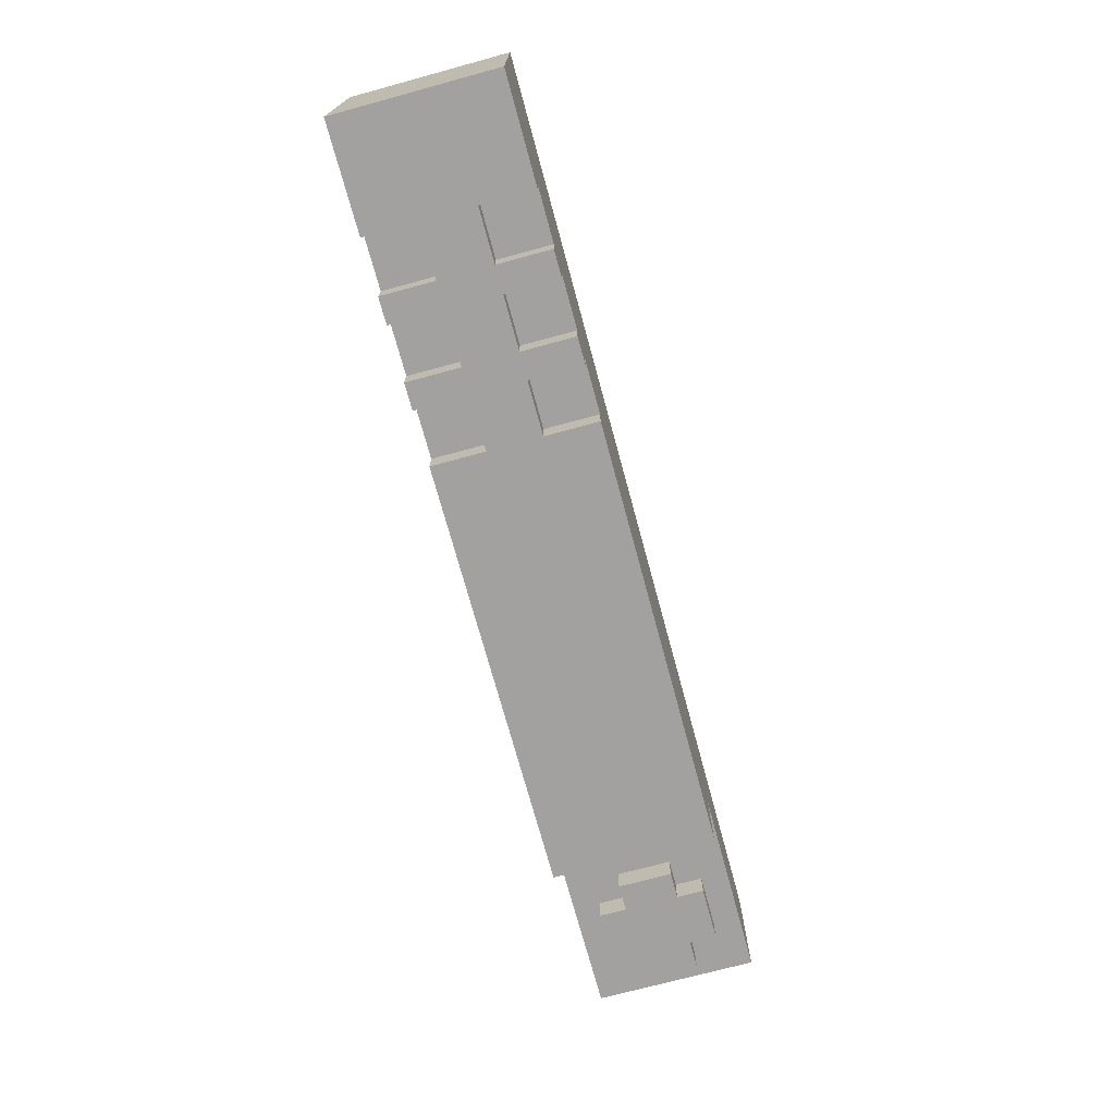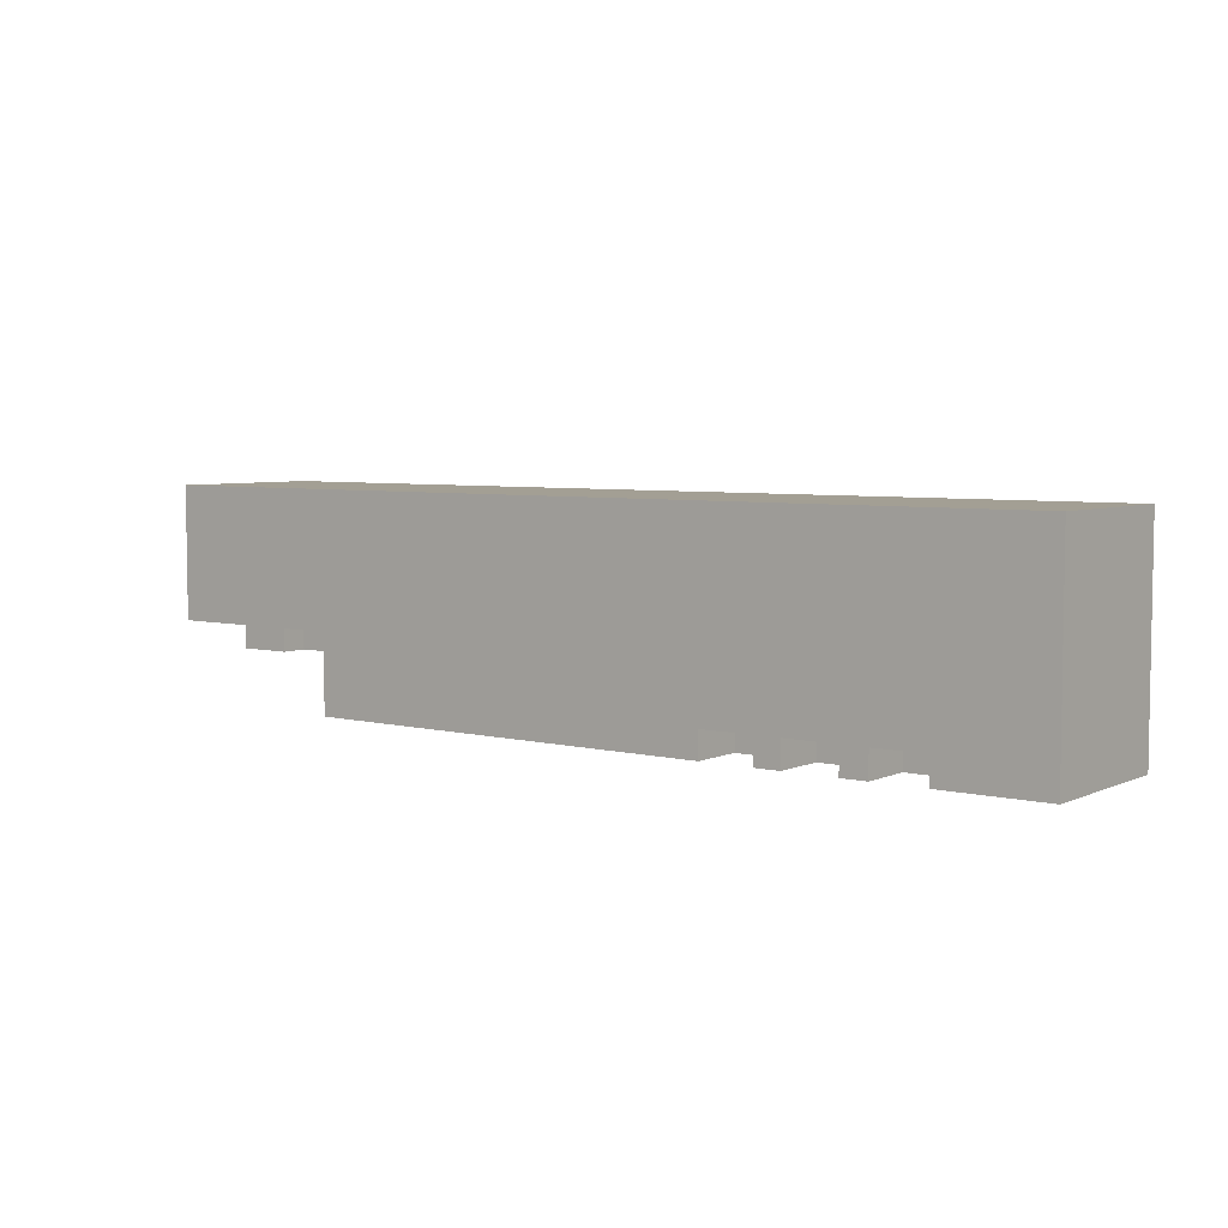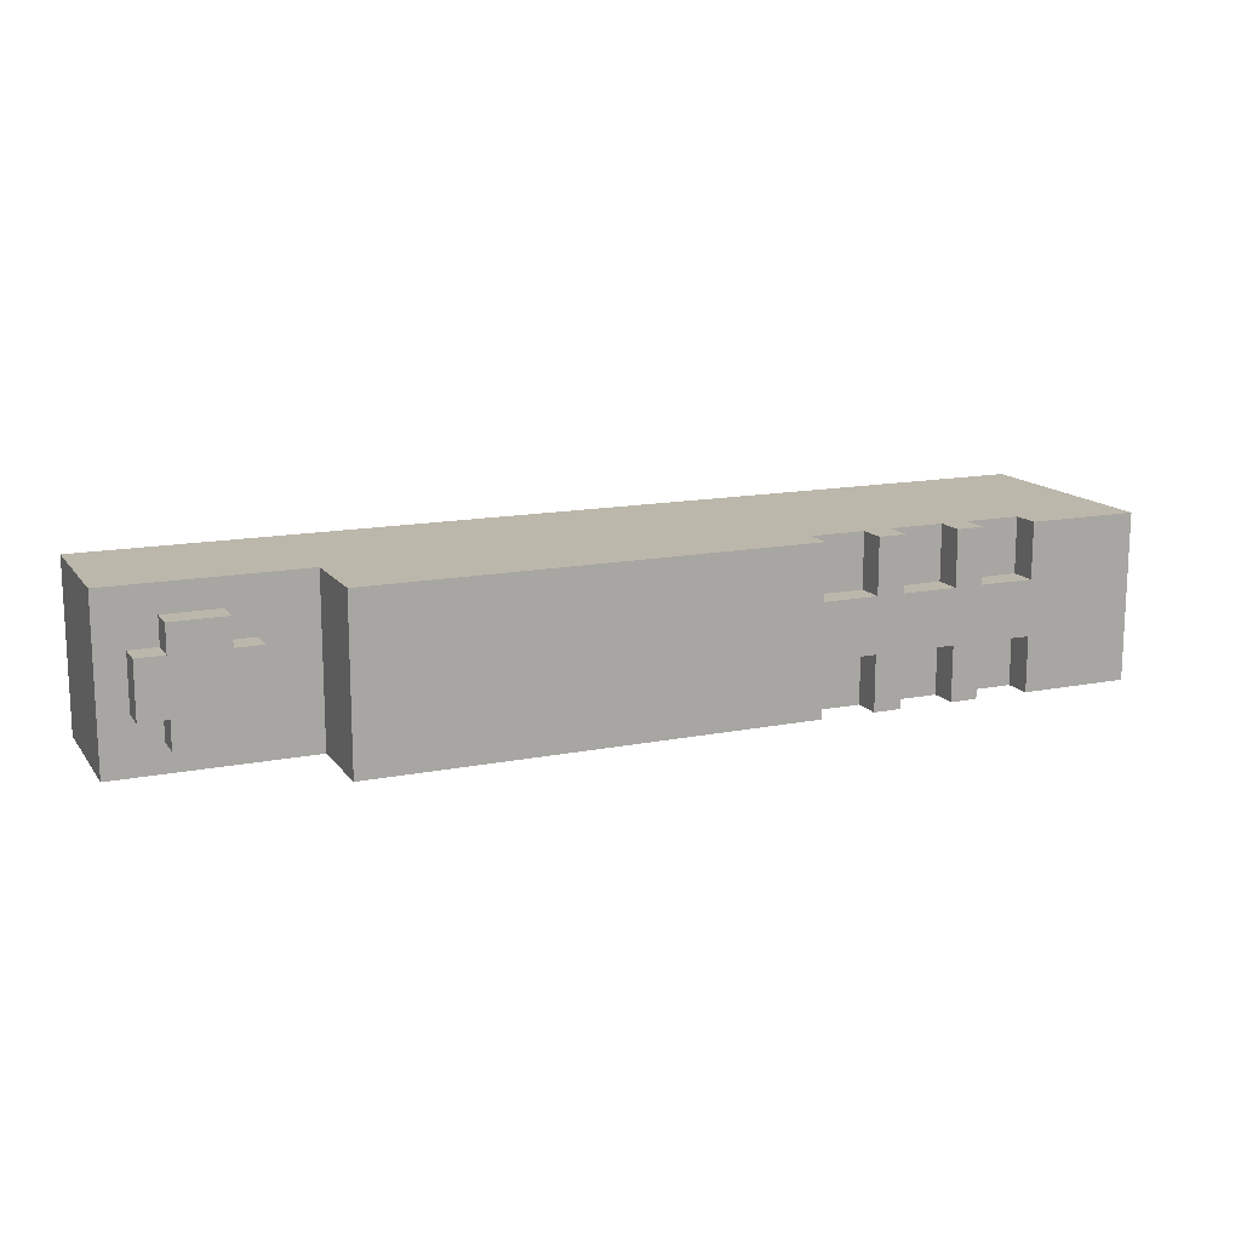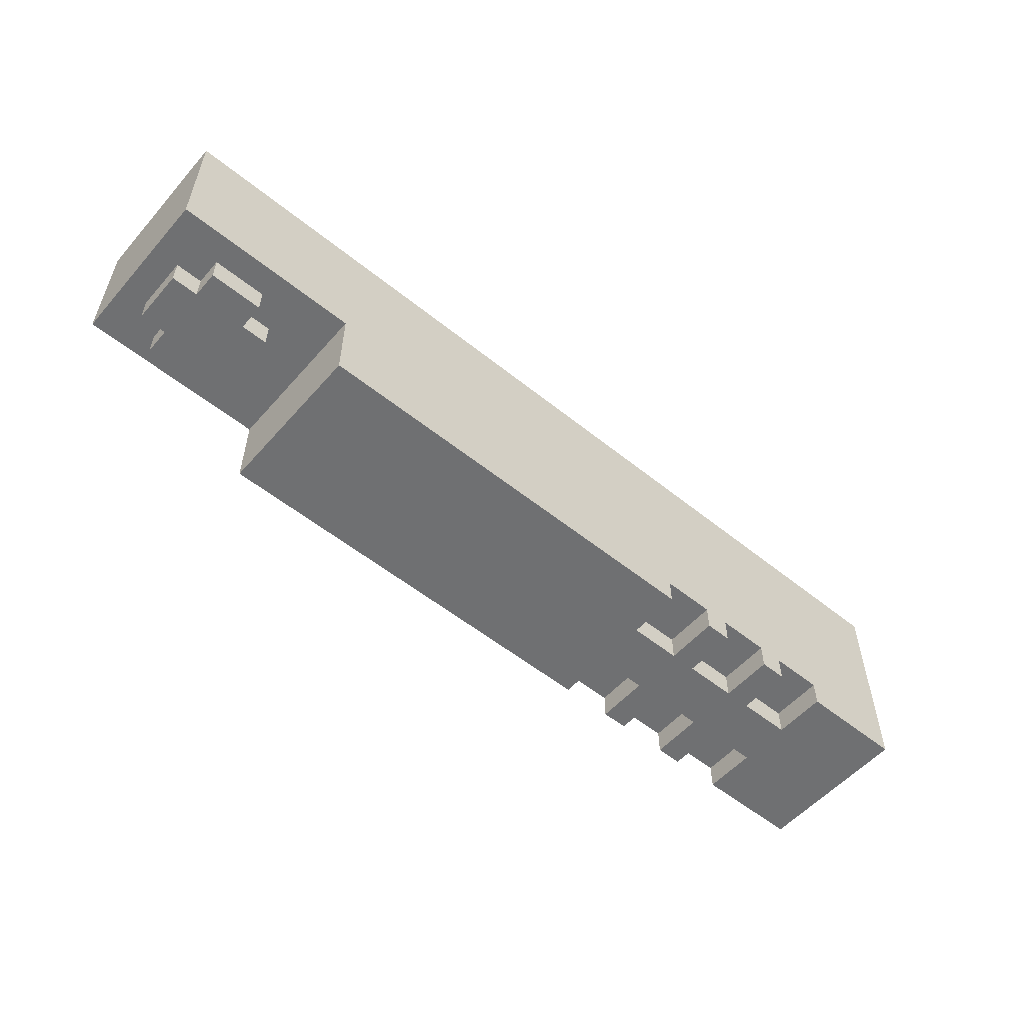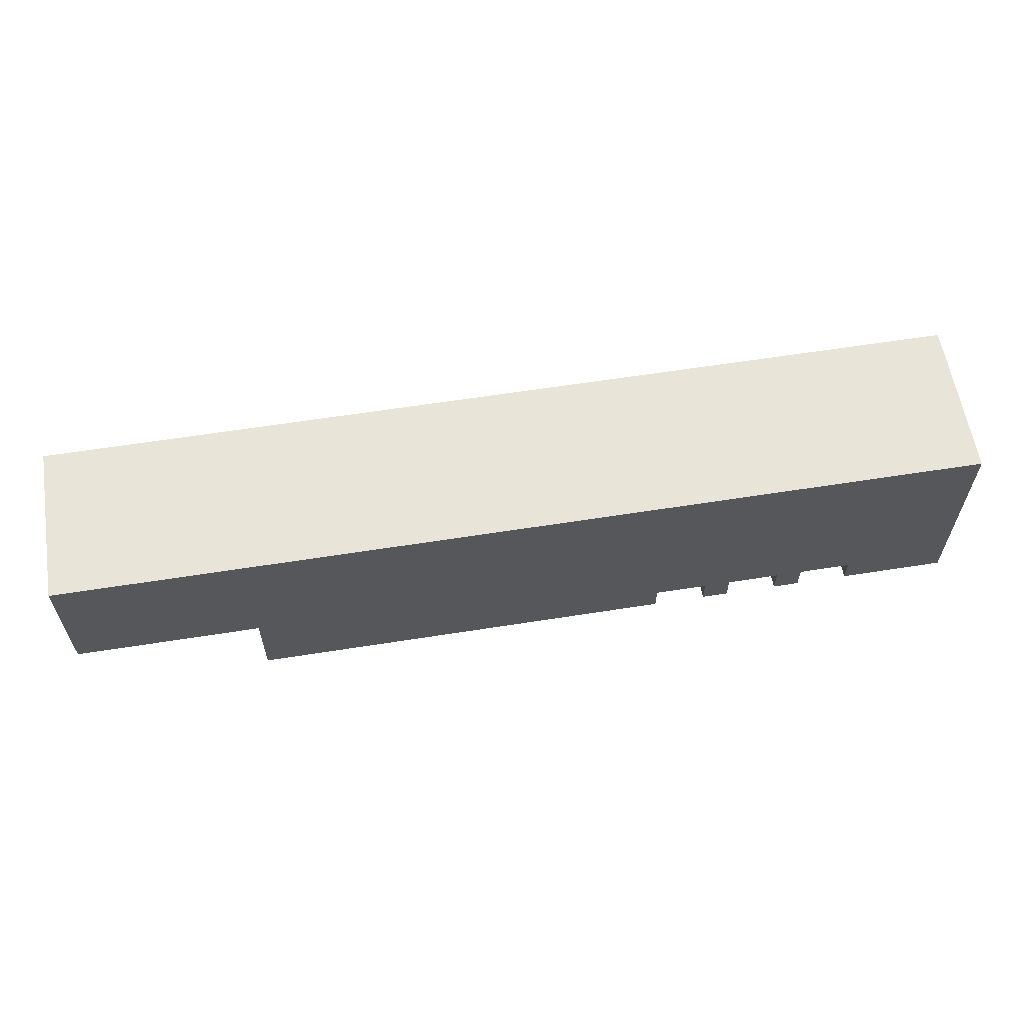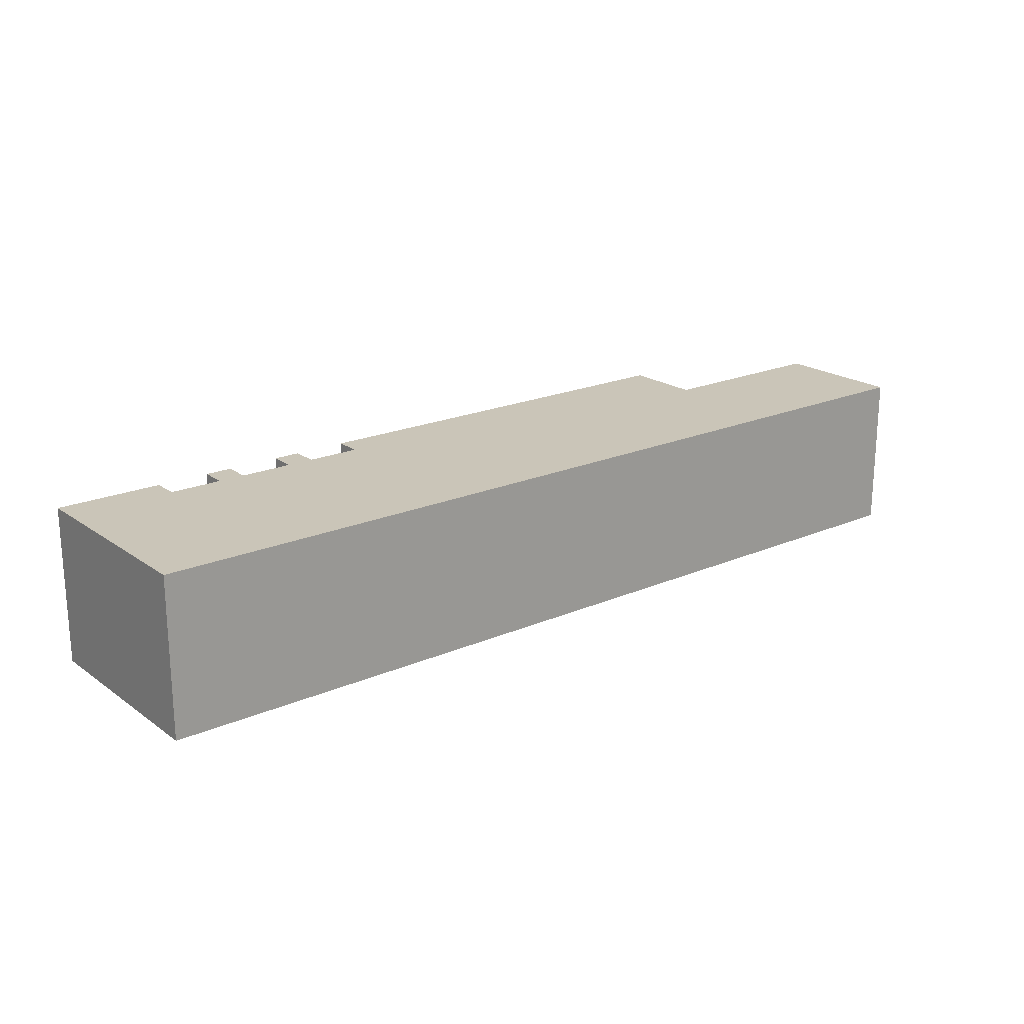
<metadata>
{"format":"obj","ext":"obj","renderer":"f3d","projection":"perspective","resolution":1024,"background":"white","views":[{"elev":-72.2,"azim":105.2,"up":"+Y"},{"elev":5.4,"azim":37.0,"up":"+Y"},{"elev":14.4,"azim":-23.5,"up":"+Z"},{"elev":-54.9,"azim":-40.4,"up":"+Y"},{"elev":60.5,"azim":-9.2,"up":"+Y"},{"elev":20.3,"azim":141.7,"up":"+Z"}]}
</metadata>
<code>
o
v 1.8 0.1 -0.3
v 1.8 0.1 0.3
v 1.8 0.2 -0.3
v 1.8 0.2 -0.1
v 1.8 0.2 0.1
v 1.8 0.2 0.3
v 1.8 0.3 -0.3
v 1.8 0.3 -0.1
v 1.8 0.3 0.1
v 1.8 0.3 0.3
v 1.8 0.9 -0.3
v 1.8 0.9 0.3
v 1.2 0.1 -0.3
v 1.2 0.1 -0.1
v 1.2 0.1 0.1
v 1.2 0.1 0.3
v 1.2 0.2 -0.3
v 1.2 0.2 -0.1
v 1.2 0.2 0.1
v 1.2 0.2 0.3
v 0.9 0.1 -0.3
v 0.9 0.1 -0.1
v 0.9 0.1 0.1
v 0.9 0.1 0.3
v 0.9 0.2 -0.3
v 0.9 0.2 -0.1
v 0.9 0.2 0.1
v 0.9 0.2 0.3
v 0.6 0.1 -0.3
v 0.6 0.1 -0.1
v 0.6 0.1 0.1
v 0.6 0.1 0.3
v 0.6 0.2 -0.3
v 0.6 0.2 -0.1
v 0.6 0.2 0.1
v 0.6 0.2 0.3
v -1.2 0.3 -0.1
v -1.2 0.3 0.1
v -1.2 0.4 -0.1
v -1.2 0.4 0.1
v -1.3 0.3 -0.2
v -1.3 0.3 -0.1
v -1.3 0.3 0.1
v -1.3 0.3 0.2
v -1.3 0.4 -0.2
v -1.3 0.4 -0.1
v -1.3 0.4 0.1
v -1.3 0.4 0.2
v 1.4 0.1 -0.3
v 1.4 0.1 -0.1
v 1.4 0.1 0.1
v 1.4 0.1 0.3
v 1.4 0.2 -0.3
v 1.4 0.2 -0.1
v 1.4 0.2 0.1
v 1.4 0.2 0.3
v 1.1 0.1 -0.3
v 1.1 0.1 -0.1
v 1.1 0.1 0.1
v 1.1 0.1 0.3
v 1.1 0.2 -0.3
v 1.1 0.2 -0.1
v 1.1 0.2 0.1
v 1.1 0.2 0.3
v 0.8 0.1 -0.3
v 0.8 0.1 -0.1
v 0.8 0.1 0.1
v 0.8 0.1 0.3
v 0.8 0.2 -0.3
v 0.8 0.2 -0.1
v 0.8 0.2 0.1
v 0.8 0.2 0.3
v -1 0.1 -0.3
v -1 0.1 0.3
v -1 0.4 -0.3
v -1 0.4 0.3
v -1.5 0.3 -0.2
v -1.5 0.3 -0.1
v -1.5 0.3 0.1
v -1.5 0.3 0.2
v -1.5 0.4 -0.2
v -1.5 0.4 -0.1
v -1.5 0.4 0.1
v -1.5 0.4 0.2
v -1.6 0.3 -0.1
v -1.6 0.3 0.1
v -1.6 0.4 -0.1
v -1.6 0.4 0.1
v -1.7 0.4 -0.3
v -1.7 0.4 0.3
v -1.7 0.9 -0.3
v -1.7 0.9 0.3
v 1.8 0.1 -0.3
v 1.8 0.2 -0.3
v 1.8 0.3 -0.3
v 1.8 0.9 -0.3
v 1.7 0.2 -0.3
v 1.7 0.3 -0.3
v 1.4 0.1 -0.3
v 1.4 0.2 -0.3
v 1.2 0.1 -0.3
v 1.2 0.2 -0.3
v 1.1 0.1 -0.3
v 1.1 0.2 -0.3
v 0.9 0.1 -0.3
v 0.9 0.2 -0.3
v 0.8 0.1 -0.3
v 0.8 0.2 -0.3
v 0.6 0.1 -0.3
v 0.6 0.2 -0.3
v -1 0.1 -0.3
v -1 0.4 -0.3
v -1.7 0.4 -0.3
v -1.7 0.9 -0.3
v -1.3 0.3 -0.2
v -1.3 0.4 -0.2
v -1.5 0.3 -0.2
v -1.5 0.4 -0.2
v 1.4 0.1 -0.1
v 1.4 0.2 -0.1
v 1.2 0.1 -0.1
v 1.2 0.2 -0.1
v 1.1 0.1 -0.1
v 1.1 0.2 -0.1
v 0.9 0.1 -0.1
v 0.9 0.2 -0.1
v 0.8 0.1 -0.1
v 0.8 0.2 -0.1
v 0.6 0.1 -0.1
v 0.6 0.2 -0.1
v -1.2 0.3 -0.1
v -1.2 0.4 -0.1
v -1.3 0.3 -0.1
v -1.3 0.4 -0.1
v -1.5 0.3 -0.1
v -1.5 0.4 -0.1
v -1.6 0.3 -0.1
v -1.6 0.4 -0.1
v 1.4 0.1 0.1
v 1.4 0.2 0.1
v 1.2 0.1 0.1
v 1.2 0.2 0.1
v 1.1 0.1 0.1
v 1.1 0.2 0.1
v 0.9 0.1 0.1
v 0.9 0.2 0.1
v 0.8 0.1 0.1
v 0.8 0.2 0.1
v 0.6 0.1 0.1
v 0.6 0.2 0.1
v -1.2 0.3 0.1
v -1.2 0.4 0.1
v -1.3 0.3 0.1
v -1.3 0.4 0.1
v -1.5 0.3 0.1
v -1.5 0.4 0.1
v -1.6 0.3 0.1
v -1.6 0.4 0.1
v -1.3 0.3 0.2
v -1.3 0.4 0.2
v -1.5 0.3 0.2
v -1.5 0.4 0.2
v 1.8 0.1 0.3
v 1.8 0.2 0.3
v 1.8 0.3 0.3
v 1.8 0.9 0.3
v 1.7 0.2 0.3
v 1.7 0.3 0.3
v 1.4 0.1 0.3
v 1.4 0.2 0.3
v 1.2 0.1 0.3
v 1.2 0.2 0.3
v 1.1 0.1 0.3
v 1.1 0.2 0.3
v 0.9 0.1 0.3
v 0.9 0.2 0.3
v 0.8 0.1 0.3
v 0.8 0.2 0.3
v 0.6 0.1 0.3
v 0.6 0.2 0.3
v -1 0.1 0.3
v -1 0.4 0.3
v -1.7 0.4 0.3
v -1.7 0.9 0.3
v 1.8 0.1 -0.3
v 1.4 0.1 -0.3
v 1.2 0.1 -0.3
v 1.1 0.1 -0.3
v 0.9 0.1 -0.3
v 0.8 0.1 -0.3
v 0.6 0.1 -0.3
v -1 0.1 -0.3
v 1.4 0.1 -0.1
v 1.2 0.1 -0.1
v 1.1 0.1 -0.1
v 0.9 0.1 -0.1
v 0.8 0.1 -0.1
v 0.6 0.1 -0.1
v 1.4 0.1 0.1
v 1.2 0.1 0.1
v 1.1 0.1 0.1
v 0.9 0.1 0.1
v 0.8 0.1 0.1
v 0.6 0.1 0.1
v 1.8 0.1 0.3
v 1.4 0.1 0.3
v 1.2 0.1 0.3
v 1.1 0.1 0.3
v 0.9 0.1 0.3
v 0.8 0.1 0.3
v 0.6 0.1 0.3
v -1 0.1 0.3
v 1.4 0.2 -0.3
v 1.2 0.2 -0.3
v 1.1 0.2 -0.3
v 0.9 0.2 -0.3
v 0.8 0.2 -0.3
v 0.6 0.2 -0.3
v 1.4 0.2 -0.1
v 1.2 0.2 -0.1
v 1.1 0.2 -0.1
v 0.9 0.2 -0.1
v 0.8 0.2 -0.1
v 0.6 0.2 -0.1
v 1.4 0.2 0.1
v 1.2 0.2 0.1
v 1.1 0.2 0.1
v 0.9 0.2 0.1
v 0.8 0.2 0.1
v 0.6 0.2 0.1
v 1.4 0.2 0.3
v 1.2 0.2 0.3
v 1.1 0.2 0.3
v 0.9 0.2 0.3
v 0.8 0.2 0.3
v 0.6 0.2 0.3
v -1.3 0.3 -0.2
v -1.5 0.3 -0.2
v -1.2 0.3 -0.1
v -1.3 0.3 -0.1
v -1.5 0.3 -0.1
v -1.6 0.3 -0.1
v -1.2 0.3 0.1
v -1.3 0.3 0.1
v -1.5 0.3 0.1
v -1.6 0.3 0.1
v -1.3 0.3 0.2
v -1.5 0.3 0.2
v -1 0.4 -0.3
v -1.7 0.4 -0.3
v -1.3 0.4 -0.2
v -1.5 0.4 -0.2
v -1.2 0.4 -0.1
v -1.3 0.4 -0.1
v -1.5 0.4 -0.1
v -1.6 0.4 -0.1
v -1.2 0.4 0.1
v -1.3 0.4 0.1
v -1.5 0.4 0.1
v -1.6 0.4 0.1
v -1.3 0.4 0.2
v -1.5 0.4 0.2
v -1 0.4 0.3
v -1.7 0.4 0.3
v 1.8 0.9 -0.3
v -1.7 0.9 -0.3
v 1.8 0.9 0.3
v -1.7 0.9 0.3
f 3 2 1
f 4 2 3
f 5 2 4
f 6 2 5
f 7 4 3
f 8 5 4
f 8 4 7
f 9 6 5
f 9 5 8
f 10 6 9
f 11 8 7
f 11 9 8
f 11 10 9
f 12 10 11
f 17 14 13
f 18 14 17
f 19 16 15
f 20 16 19
f 25 22 21
f 26 22 25
f 27 24 23
f 28 24 27
f 33 30 29
f 34 30 33
f 35 32 31
f 36 32 35
f 39 38 37
f 40 38 39
f 45 42 41
f 46 42 45
f 47 44 43
f 48 44 47
f 49 50 53
f 53 50 54
f 51 52 55
f 55 52 56
f 57 58 61
f 61 58 62
f 59 60 63
f 63 60 64
f 65 66 69
f 69 66 70
f 67 68 71
f 71 68 72
f 73 74 75
f 75 74 76
f 77 78 81
f 81 78 82
f 79 80 83
f 83 80 84
f 85 86 87
f 87 86 88
f 89 90 91
f 91 90 92
f 97 94 93
f 97 95 94
f 98 96 95
f 98 95 97
f 99 97 93
f 99 98 97
f 100 98 99
f 102 98 100
f 103 102 101
f 104 98 102
f 104 102 103
f 106 98 104
f 107 106 105
f 108 98 106
f 108 106 107
f 110 98 108
f 111 110 109
f 112 96 98
f 112 110 111
f 112 98 110
f 113 96 112
f 114 96 113
f 117 116 115
f 118 116 117
f 121 120 119
f 122 120 121
f 125 124 123
f 126 124 125
f 129 128 127
f 130 128 129
f 133 132 131
f 134 132 133
f 137 136 135
f 138 136 137
f 139 140 141
f 141 140 142
f 143 144 145
f 145 144 146
f 147 148 149
f 149 148 150
f 151 152 153
f 153 152 154
f 155 156 157
f 157 156 158
f 159 160 161
f 161 160 162
f 163 164 167
f 164 165 167
f 165 166 168
f 167 165 168
f 163 167 169
f 167 168 169
f 169 168 170
f 170 168 172
f 171 172 173
f 172 168 174
f 173 172 174
f 174 168 176
f 175 176 177
f 176 168 178
f 177 176 178
f 178 168 180
f 179 180 181
f 168 166 182
f 181 180 182
f 180 168 182
f 182 166 183
f 183 166 184
f 193 186 185
f 194 188 187
f 195 188 194
f 196 190 189
f 197 190 196
f 198 192 191
f 199 197 196
f 199 198 197
f 199 193 185
f 199 195 194
f 199 196 195
f 199 194 193
f 200 198 199
f 201 198 200
f 202 198 201
f 203 198 202
f 204 192 198
f 204 198 203
f 205 199 185
f 206 199 205
f 207 201 200
f 208 201 207
f 209 203 202
f 210 203 209
f 211 192 204
f 212 192 211
f 219 214 213
f 220 214 219
f 221 216 215
f 222 216 221
f 223 218 217
f 224 218 223
f 231 226 225
f 232 226 231
f 233 228 227
f 234 228 233
f 235 230 229
f 236 230 235
f 240 238 237
f 241 238 240
f 243 240 239
f 243 242 241
f 243 241 240
f 244 242 243
f 245 242 244
f 246 242 245
f 247 245 244
f 248 245 247
f 251 250 249
f 252 250 251
f 253 251 249
f 254 251 253
f 255 250 252
f 256 250 255
f 257 253 249
f 260 250 256
f 261 258 257
f 262 260 259
f 263 261 257
f 263 262 261
f 263 257 249
f 264 260 262
f 264 262 263
f 264 250 260
f 265 266 267
f 267 266 268

</code>
